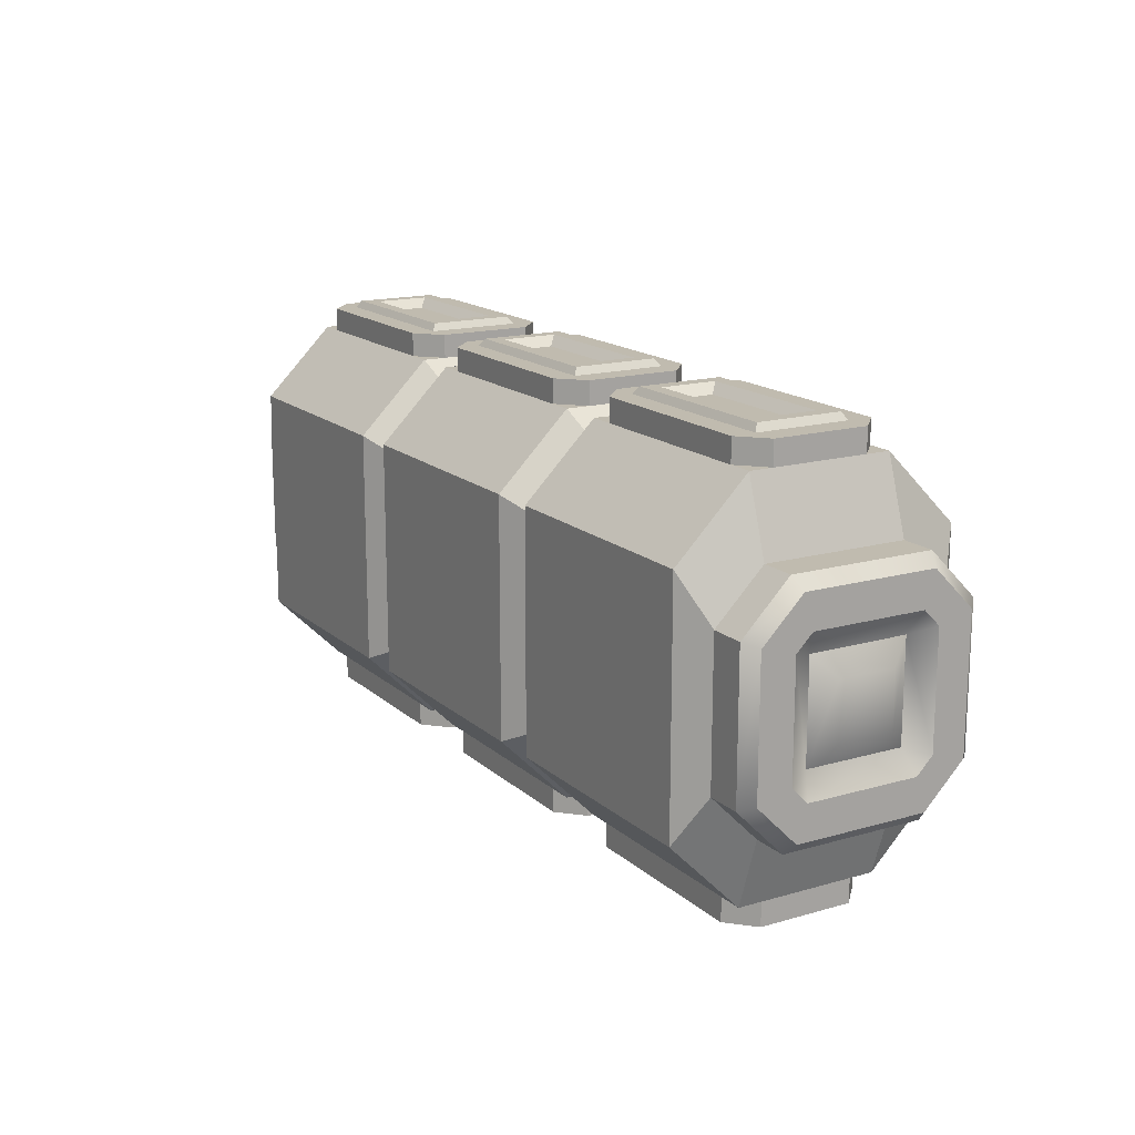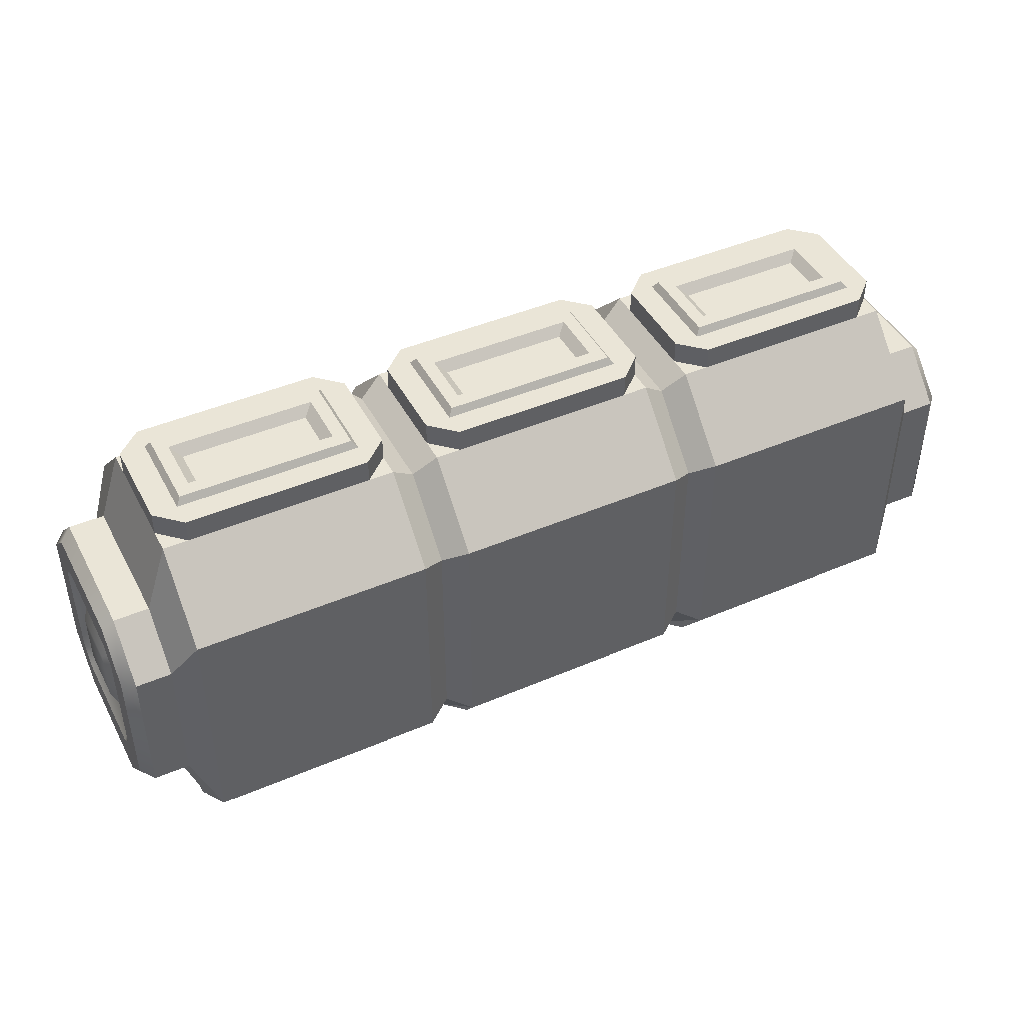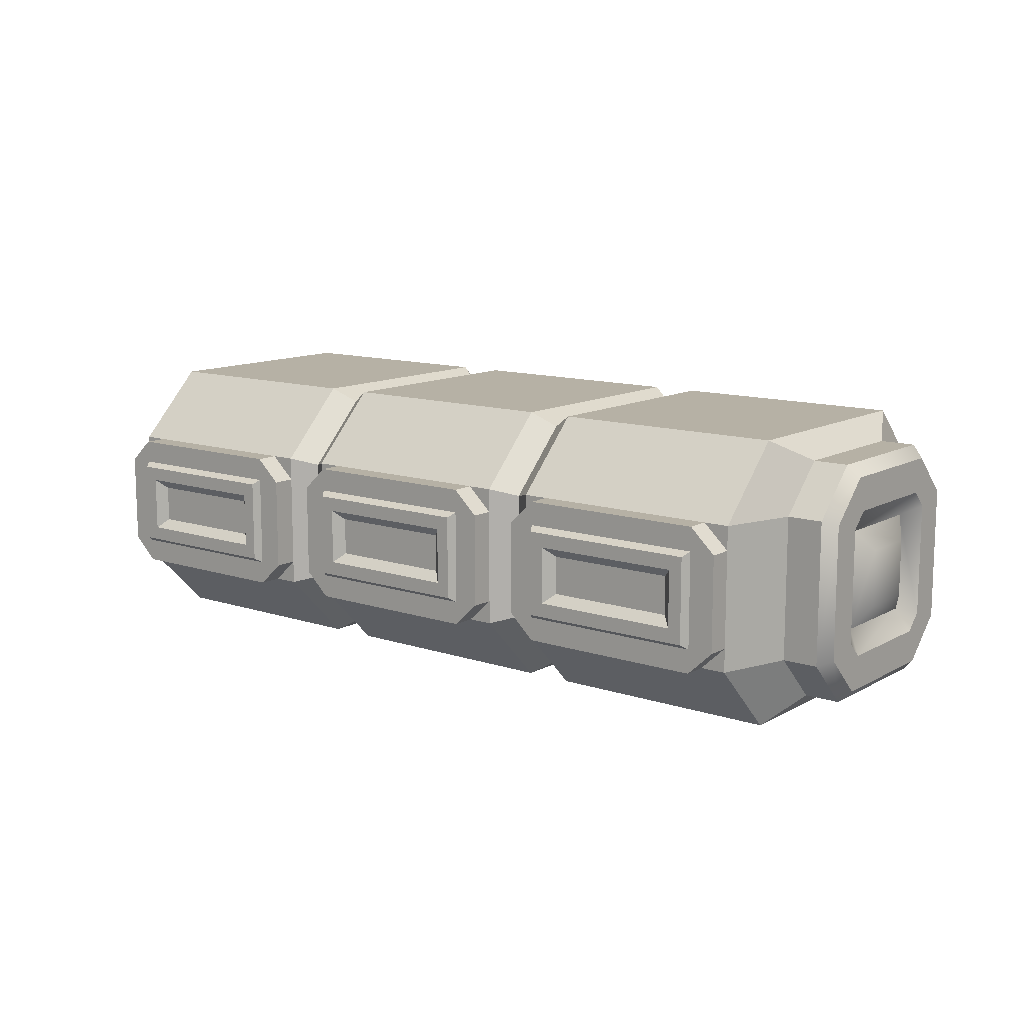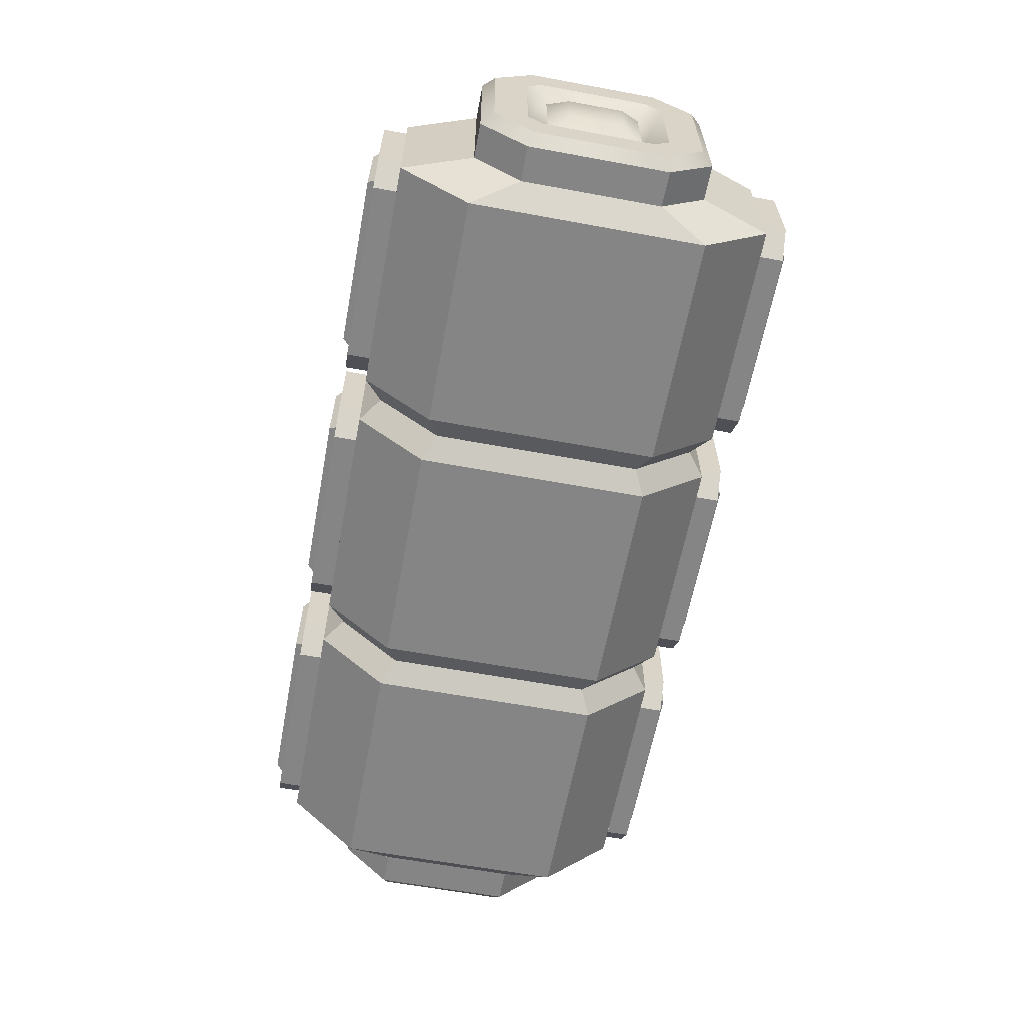
<metadata>
{"format":"obj","ext":"obj","renderer":"f3d","projection":"perspective","resolution":1024,"background":"white","views":[{"elev":16.0,"azim":-120.7,"up":"+Z"},{"elev":44.4,"azim":-26.5,"up":"+Z"},{"elev":12.0,"azim":-142.0,"up":"+Y"},{"elev":-61.8,"azim":79.4,"up":"+Y"}]}
</metadata>
<code>
o tunnel_straight_A_Cylinder.2695
v 0.975 0.35 0.25
v 0.975 0.25 0.15
v 0.975 0.75 0.15
v 0.975 0.65 0.25
v 0.975 0.25 -0.15
v 0.975 0.35 -0.25
v 0.975 0.65 -0.25
v 0.975 0.75 -0.15
v 1 0.3604 -0.225
v 1 0.275 -0.1396
v 1 0.725 -0.1396
v 1 0.6396 -0.225
v 1 0.275 0.1396
v 1 0.3604 0.225
v 1 0.6396 0.225
v 1 0.725 0.1396
v 1 0.3468 0.1191
v 1 0.4405 0.05954
v 1 0.3809 0.1532
v 1 0.5595 0.05954
v 1 0.6532 0.1191
v 1 0.6191 0.1532
v 1 0.4405 -0.05954
v 1 0.3468 -0.1191
v 1 0.3809 -0.1532
v 1 0.5595 -0.05954
v 1 0.6191 -0.1532
v 1 0.6532 -0.1191
v 0.9721 0.3961 0.1039
v 0.9721 0.6039 0.1039
v 0.9721 0.3961 -0.1039
v 0.9721 0.6039 -0.1039
v -0.9 0.25 0.15
v -0.9 0.35 0.25
v -0.9 0.65 0.25
v -0.9 0.75 0.15
v -0.9 0.35 -0.25
v -0.9 0.25 -0.15
v -0.9 0.75 -0.15
v -0.9 0.65 -0.25
v -0.975 0.35 0.25
v -0.975 0.25 0.15
v -0.975 0.75 0.15
v -0.975 0.65 0.25
v -0.975 0.25 -0.15
v -0.975 0.35 -0.25
v -0.975 0.65 -0.25
v -0.975 0.75 -0.15
v -1 0.3604 -0.225
v -1 0.275 -0.1396
v -1 0.725 -0.1396
v -1 0.6396 -0.225
v -1 0.275 0.1396
v -1 0.3604 0.225
v -1 0.6396 0.225
v -1 0.725 0.1396
v -1 0.3468 0.1191
v -1 0.4405 0.05954
v -1 0.3809 0.1532
v -1 0.5595 0.05954
v -1 0.6532 0.1191
v -1 0.6191 0.1532
v -1 0.4405 -0.05954
v -1 0.3468 -0.1191
v -1 0.3809 -0.1532
v -1 0.5595 -0.05954
v -1 0.6191 -0.1532
v -1 0.6532 -0.1191
v -0.9721 0.3961 0.1039
v -0.9721 0.6039 0.1039
v -0.9721 0.3961 -0.1039
v -0.9721 0.6039 -0.1039
v -0.85 0.2 0.25
v -0.85 0.35 0.4
v -0.85 0.65 0.4
v -0.85 0.8 0.25
v -0.85 0.35 -0.4
v -0.85 0.2 -0.25
v -0.85 0.8 -0.25
v -0.85 0.65 -0.4
v 0.9 0.3507 0.25
v 0.85 0.35 0.4
v 0.9 0.25 0.1493
v 0.85 0.2 0.25
v 0.9 0.75 0.1493
v 0.85 0.8 0.25
v 0.9 0.6493 0.25
v 0.85 0.65 0.4
v 0.9 0.25 -0.1493
v 0.85 0.2 -0.25
v 0.9 0.3507 -0.25
v 0.85 0.35 -0.4
v 0.9 0.6493 -0.25
v 0.85 0.65 -0.4
v 0.9 0.75 -0.1493
v 0.85 0.8 -0.25
v -0.35 0.2 0.25
v -0.25 0.2 0.25
v -0.3 0.23 0.225
v 0.25 0.2 0.25
v 0.35 0.2 0.25
v 0.3 0.23 0.225
v 0.35 0.35 0.4
v 0.25 0.35 0.4
v 0.3 0.365 0.36
v -0.25 0.35 0.4
v -0.35 0.35 0.4
v -0.3 0.365 0.36
v -0.35 0.2 -0.25
v -0.25 0.2 -0.25
v -0.3 0.23 -0.225
v 0.25 0.2 -0.25
v 0.35 0.2 -0.25
v 0.3 0.23 -0.225
v 0.35 0.65 0.4
v 0.25 0.65 0.4
v 0.3 0.635 0.36
v -0.25 0.65 0.4
v -0.35 0.65 0.4
v -0.3 0.635 0.36
v 0.25 0.8 0.25
v 0.35 0.8 0.25
v 0.3 0.77 0.225
v -0.35 0.8 0.25
v -0.25 0.8 0.25
v -0.3 0.77 0.225
v 0.35 0.8 -0.25
v 0.25 0.8 -0.25
v 0.3 0.77 -0.225
v -0.25 0.8 -0.25
v -0.35 0.8 -0.25
v -0.3 0.77 -0.225
v -0.25 0.35 -0.4
v -0.35 0.35 -0.4
v -0.3 0.365 -0.36
v 0.35 0.35 -0.4
v 0.25 0.35 -0.4
v 0.3 0.365 -0.36
v -0.35 0.65 -0.4
v -0.25 0.65 -0.4
v -0.3 0.635 -0.36
v 0.25 0.65 -0.4
v 0.35 0.65 -0.4
v 0.3 0.635 -0.36
v -0.1964 0.4 0.45
v 0.1964 0.4 0.45
v 0.1964 0.6 0.45
v -0.1964 0.6 0.45
v 0.25 0.4 0.4
v 0.1964 0.35 0.4
v 0.1964 0.65 0.4
v 0.25 0.6 0.4
v -0.1964 0.35 0.4
v -0.25 0.4 0.4
v -0.25 0.6 0.4
v -0.1964 0.65 0.4
v 0.1964 0.35 0.45
v 0.25 0.4 0.45
v -0.25 0.4 0.45
v -0.1964 0.35 0.45
v -0.1964 0.65 0.45
v -0.25 0.6 0.45
v 0.25 0.6 0.45
v 0.1964 0.65 0.45
v 0.1572 0.56 0.465
v 0.1572 0.44 0.465
v -0.1572 0.44 0.465
v -0.1572 0.56 0.465
v 0.1857 0.59 0.465
v 0.1857 0.41 0.465
v -0.1857 0.41 0.465
v -0.1857 0.59 0.465
v 0.1357 0.54 0.445
v 0.1357 0.46 0.445
v -0.1357 0.46 0.445
v -0.1357 0.54 0.445
v 0.4036 0.4 0.45
v 0.7964 0.4 0.45
v 0.7964 0.6 0.45
v 0.4036 0.6 0.45
v 0.85 0.4 0.4
v 0.7964 0.35 0.4
v 0.7964 0.65 0.4
v 0.85 0.6 0.4
v 0.4036 0.35 0.4
v 0.35 0.4 0.4
v 0.35 0.6 0.4
v 0.4036 0.65 0.4
v 0.7964 0.35 0.45
v 0.85 0.4 0.45
v 0.35 0.4 0.45
v 0.4036 0.35 0.45
v 0.4036 0.65 0.45
v 0.35 0.6 0.45
v 0.85 0.6 0.45
v 0.7964 0.65 0.45
v 0.7572 0.56 0.465
v 0.7572 0.44 0.465
v 0.4428 0.44 0.465
v 0.4428 0.56 0.465
v 0.7857 0.59 0.465
v 0.7857 0.41 0.465
v 0.4143 0.41 0.465
v 0.4143 0.59 0.465
v 0.7357 0.54 0.445
v 0.7357 0.46 0.445
v 0.4643 0.46 0.445
v 0.4643 0.54 0.445
v -0.7964 0.4 0.45
v -0.4036 0.4 0.45
v -0.4036 0.6 0.45
v -0.7964 0.6 0.45
v -0.35 0.4 0.4
v -0.4036 0.35 0.4
v -0.4036 0.65 0.4
v -0.35 0.6 0.4
v -0.7964 0.35 0.4
v -0.85 0.4 0.4
v -0.85 0.6 0.4
v -0.7964 0.65 0.4
v -0.4036 0.35 0.45
v -0.35 0.4 0.45
v -0.85 0.4 0.45
v -0.7964 0.35 0.45
v -0.7964 0.65 0.45
v -0.85 0.6 0.45
v -0.35 0.6 0.45
v -0.4036 0.65 0.45
v -0.4428 0.56 0.465
v -0.4428 0.44 0.465
v -0.7572 0.44 0.465
v -0.7572 0.56 0.465
v -0.4143 0.59 0.465
v -0.4143 0.41 0.465
v -0.7857 0.41 0.465
v -0.7857 0.59 0.465
v -0.4643 0.54 0.445
v -0.4643 0.46 0.445
v -0.7357 0.46 0.445
v -0.7357 0.54 0.445
v -0.1964 0.4 -0.45
v 0.1964 0.4 -0.45
v 0.1964 0.6 -0.45
v -0.1964 0.6 -0.45
v 0.25 0.4 -0.4
v 0.1964 0.35 -0.4
v 0.1964 0.65 -0.4
v 0.25 0.6 -0.4
v -0.1964 0.35 -0.4
v -0.25 0.4 -0.4
v -0.25 0.6 -0.4
v -0.1964 0.65 -0.4
v 0.1964 0.35 -0.45
v 0.25 0.4 -0.45
v -0.25 0.4 -0.45
v -0.1964 0.35 -0.45
v -0.1964 0.65 -0.45
v -0.25 0.6 -0.45
v 0.25 0.6 -0.45
v 0.1964 0.65 -0.45
v 0.1572 0.56 -0.465
v 0.1572 0.44 -0.465
v -0.1572 0.44 -0.465
v -0.1572 0.56 -0.465
v 0.1857 0.59 -0.465
v 0.1857 0.41 -0.465
v -0.1857 0.41 -0.465
v -0.1857 0.59 -0.465
v 0.1357 0.54 -0.445
v 0.1357 0.46 -0.445
v -0.1357 0.46 -0.445
v -0.1357 0.54 -0.445
v 0.4036 0.4 -0.45
v 0.7964 0.4 -0.45
v 0.7964 0.6 -0.45
v 0.4036 0.6 -0.45
v 0.85 0.4 -0.4
v 0.7964 0.35 -0.4
v 0.7964 0.65 -0.4
v 0.85 0.6 -0.4
v 0.4036 0.35 -0.4
v 0.35 0.4 -0.4
v 0.35 0.6 -0.4
v 0.4036 0.65 -0.4
v 0.7964 0.35 -0.45
v 0.85 0.4 -0.45
v 0.35 0.4 -0.45
v 0.4036 0.35 -0.45
v 0.4036 0.65 -0.45
v 0.35 0.6 -0.45
v 0.85 0.6 -0.45
v 0.7964 0.65 -0.45
v 0.7572 0.56 -0.465
v 0.7572 0.44 -0.465
v 0.4428 0.44 -0.465
v 0.4428 0.56 -0.465
v 0.7857 0.59 -0.465
v 0.7857 0.41 -0.465
v 0.4143 0.41 -0.465
v 0.4143 0.59 -0.465
v 0.7357 0.54 -0.445
v 0.7357 0.46 -0.445
v 0.4643 0.46 -0.445
v 0.4643 0.54 -0.445
v -0.7964 0.4 -0.45
v -0.4036 0.4 -0.45
v -0.4036 0.6 -0.45
v -0.7964 0.6 -0.45
v -0.35 0.4 -0.4
v -0.4036 0.35 -0.4
v -0.4036 0.65 -0.4
v -0.35 0.6 -0.4
v -0.7964 0.35 -0.4
v -0.85 0.4 -0.4
v -0.85 0.6 -0.4
v -0.7964 0.65 -0.4
v -0.4036 0.35 -0.45
v -0.35 0.4 -0.45
v -0.85 0.4 -0.45
v -0.7964 0.35 -0.45
v -0.7964 0.65 -0.45
v -0.85 0.6 -0.45
v -0.35 0.6 -0.45
v -0.4036 0.65 -0.45
v -0.4428 0.56 -0.465
v -0.4428 0.44 -0.465
v -0.7572 0.44 -0.465
v -0.7572 0.56 -0.465
v -0.4143 0.59 -0.465
v -0.4143 0.41 -0.465
v -0.7857 0.41 -0.465
v -0.7857 0.59 -0.465
v -0.4643 0.54 -0.445
v -0.4643 0.46 -0.445
v -0.7357 0.46 -0.445
v -0.7357 0.54 -0.445
f 89 5 2 83
f 5 89 91 6
f 17 19 14 13
f 95 8 7 93
f 91 93 7 6
f 1 4 87 81
f 8 95 85 3
f 3 85 87 4
f 9 10 5 6
f 11 12 7 8
f 13 14 1 2
f 15 16 3 4
f 10 13 2 5
f 14 15 4 1
f 16 11 8 3
f 12 9 6 7
f 83 2 1 81
f 28 27 12 11
f 19 29 30 22
f 27 32 31 25
f 23 26 20 18
f 21 30 32 28
f 22 21 16 15
f 25 24 10 9
f 17 29 19
f 30 21 22
f 31 24 25
f 32 27 28
f 24 31 29 17
f 12 27 25 9
f 10 24 17 13
f 14 19 22 15
f 16 21 28 11
f 23 18 29 31
f 26 23 31 32
f 20 26 32 30
f 18 20 30 29
f 38 33 42 45
f 45 46 37 38
f 57 53 54 59
f 39 40 47 48
f 37 46 47 40
f 41 34 35 44
f 48 43 36 39
f 43 44 35 36
f 49 46 45 50
f 51 48 47 52
f 53 42 41 54
f 55 44 43 56
f 50 45 42 53
f 54 41 44 55
f 56 43 48 51
f 52 47 46 49
f 33 34 41 42
f 68 51 52 67
f 59 62 70 69
f 67 65 71 72
f 63 58 60 66
f 61 68 72 70
f 62 55 56 61
f 65 49 50 64
f 57 59 69
f 70 62 61
f 71 65 64
f 72 68 67
f 64 57 69 71
f 52 49 65 67
f 50 53 57 64
f 54 55 62 59
f 56 51 68 61
f 63 71 69 58
f 66 72 71 63
f 60 70 72 66
f 58 69 70 60
f 96 127 122 86
f 112 110 133 137
f 109 78 77 134
f 130 128 142 140
f 82 88 115 103
f 127 96 94 143
f 91 89 90 92
f 38 37 77 78
f 40 39 79 80
f 95 93 94 96
f 34 33 73 74
f 83 81 82 84
f 87 85 86 88
f 36 35 75 76
f 33 38 78 73
f 89 83 84 90
f 74 75 35 34
f 76 79 39 36
f 80 77 37 40
f 81 87 88 82
f 85 95 96 86
f 93 91 92 94
f 113 90 84 101
f 110 112 100 98
f 73 97 107 74
f 128 130 125 121
f 131 79 76 124
f 98 100 104 106
f 101 84 82 103
f 133 140 142 137
f 136 143 94 92
f 77 80 139 134
f 79 131 139 80
f 104 116 118 106
f 107 119 75 74
f 86 122 115 88
f 90 113 136 92
f 121 125 118 116
f 124 76 75 119
f 98 106 108 99
f 99 108 107 97
f 101 103 105 102
f 102 105 104 100
f 128 121 123 129
f 129 123 122 127
f 131 124 126 132
f 132 126 125 130
f 110 98 99 111
f 111 99 97 109
f 113 101 102 114
f 114 102 100 112
f 140 133 135 141
f 141 135 134 139
f 143 136 138 144
f 144 138 137 142
f 130 140 141 132
f 132 141 139 131
f 127 143 144 129
f 129 144 142 128
f 116 104 105 117
f 117 105 103 115
f 119 107 108 120
f 120 108 106 118
f 112 137 138 114
f 114 138 136 113
f 109 134 135 111
f 111 135 133 110
f 121 116 117 123
f 123 117 115 122
f 124 119 120 126
f 126 120 118 125
f 78 109 97 73
f 146 147 169 170
f 155 154 159 162
f 151 156 161 164
f 149 152 163 158
f 163 164 147
f 155 162 161 156
f 163 152 151 164
f 157 150 149 158
f 159 154 153 160
f 153 150 157 160
f 161 162 148
f 162 159 145 148
f 159 160 145
f 164 161 148 147
f 158 163 147 146
f 157 158 146
f 160 157 146 145
f 167 166 174 175
f 147 148 172 169
f 148 145 171 172
f 145 146 170 171
f 165 166 170 169
f 167 168 172 171
f 166 167 171 170
f 168 165 169 172
f 174 173 176 175
f 166 165 173 174
f 165 168 176 173
f 168 167 175 176
f 178 179 201 202
f 187 186 191 194
f 183 188 193 196
f 181 184 195 190
f 195 196 179
f 187 194 193 188
f 195 184 183 196
f 189 182 181 190
f 191 186 185 192
f 185 182 189 192
f 193 194 180
f 194 191 177 180
f 191 192 177
f 196 193 180 179
f 190 195 179 178
f 189 190 178
f 192 189 178 177
f 199 198 206 207
f 179 180 204 201
f 180 177 203 204
f 177 178 202 203
f 197 198 202 201
f 199 200 204 203
f 198 199 203 202
f 200 197 201 204
f 206 205 208 207
f 198 197 205 206
f 197 200 208 205
f 200 199 207 208
f 210 211 233 234
f 219 218 223 226
f 215 220 225 228
f 213 216 227 222
f 227 228 211
f 219 226 225 220
f 227 216 215 228
f 221 214 213 222
f 223 218 217 224
f 217 214 221 224
f 225 226 212
f 226 223 209 212
f 223 224 209
f 228 225 212 211
f 222 227 211 210
f 221 222 210
f 224 221 210 209
f 231 230 238 239
f 211 212 236 233
f 212 209 235 236
f 209 210 234 235
f 229 230 234 233
f 231 232 236 235
f 230 231 235 234
f 232 229 233 236
f 238 237 240 239
f 230 229 237 238
f 229 232 240 237
f 232 231 239 240
f 242 266 265 243
f 251 258 255 250
f 247 260 257 252
f 245 254 259 248
f 259 243 260
f 251 252 257 258
f 259 260 247 248
f 253 254 245 246
f 255 256 249 250
f 249 256 253 246
f 257 244 258
f 258 244 241 255
f 255 241 256
f 260 243 244 257
f 254 242 243 259
f 253 242 254
f 256 241 242 253
f 263 271 270 262
f 243 265 268 244
f 244 268 267 241
f 241 267 266 242
f 261 265 266 262
f 263 267 268 264
f 262 266 267 263
f 264 268 265 261
f 270 271 272 269
f 262 270 269 261
f 261 269 272 264
f 264 272 271 263
f 274 298 297 275
f 283 290 287 282
f 279 292 289 284
f 277 286 291 280
f 291 275 292
f 283 284 289 290
f 291 292 279 280
f 285 286 277 278
f 287 288 281 282
f 281 288 285 278
f 289 276 290
f 290 276 273 287
f 287 273 288
f 292 275 276 289
f 286 274 275 291
f 285 274 286
f 288 273 274 285
f 295 303 302 294
f 275 297 300 276
f 276 300 299 273
f 273 299 298 274
f 293 297 298 294
f 295 299 300 296
f 294 298 299 295
f 296 300 297 293
f 302 303 304 301
f 294 302 301 293
f 293 301 304 296
f 296 304 303 295
f 306 330 329 307
f 315 322 319 314
f 311 324 321 316
f 309 318 323 312
f 323 307 324
f 315 316 321 322
f 323 324 311 312
f 317 318 309 310
f 319 320 313 314
f 313 320 317 310
f 321 308 322
f 322 308 305 319
f 319 305 320
f 324 307 308 321
f 318 306 307 323
f 317 306 318
f 320 305 306 317
f 327 335 334 326
f 307 329 332 308
f 308 332 331 305
f 305 331 330 306
f 325 329 330 326
f 327 331 332 328
f 326 330 331 327
f 328 332 329 325
f 334 335 336 333
f 326 334 333 325
f 325 333 336 328
f 328 336 335 327

</code>
